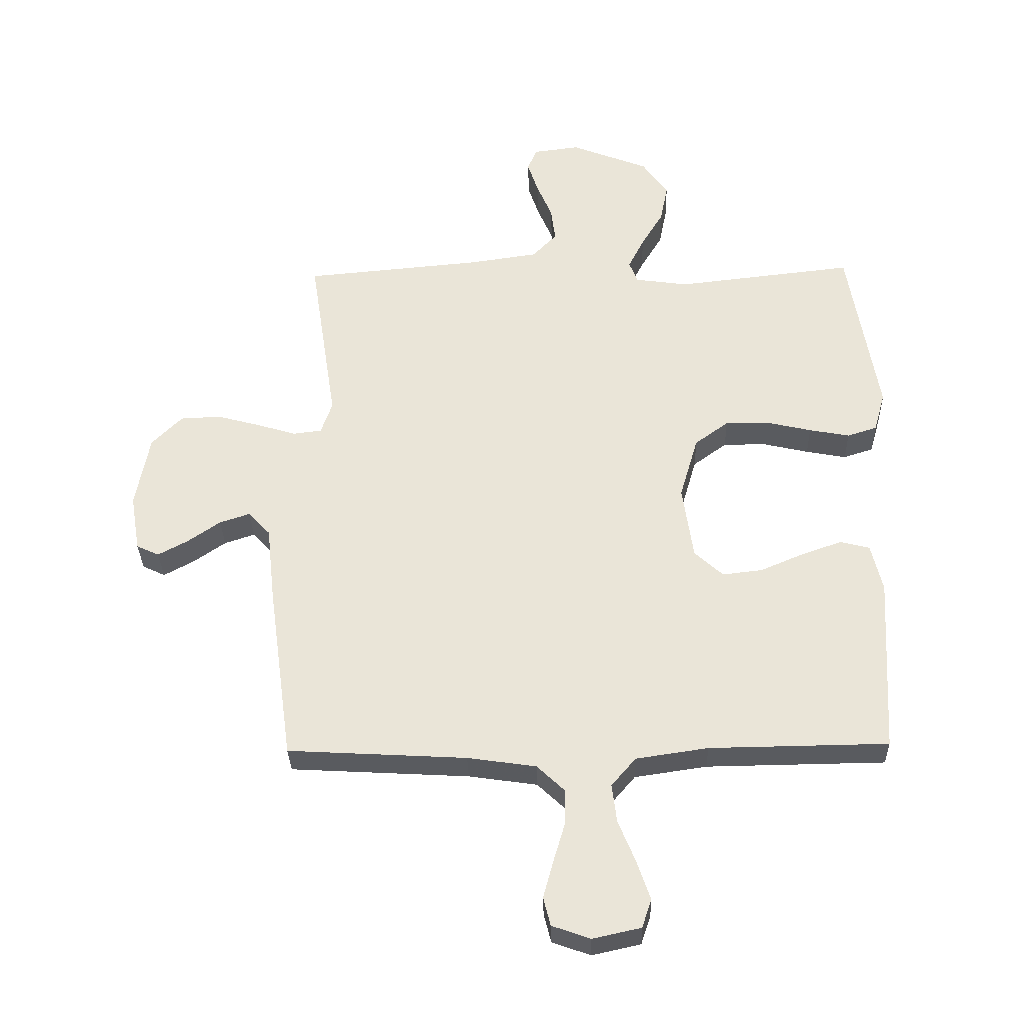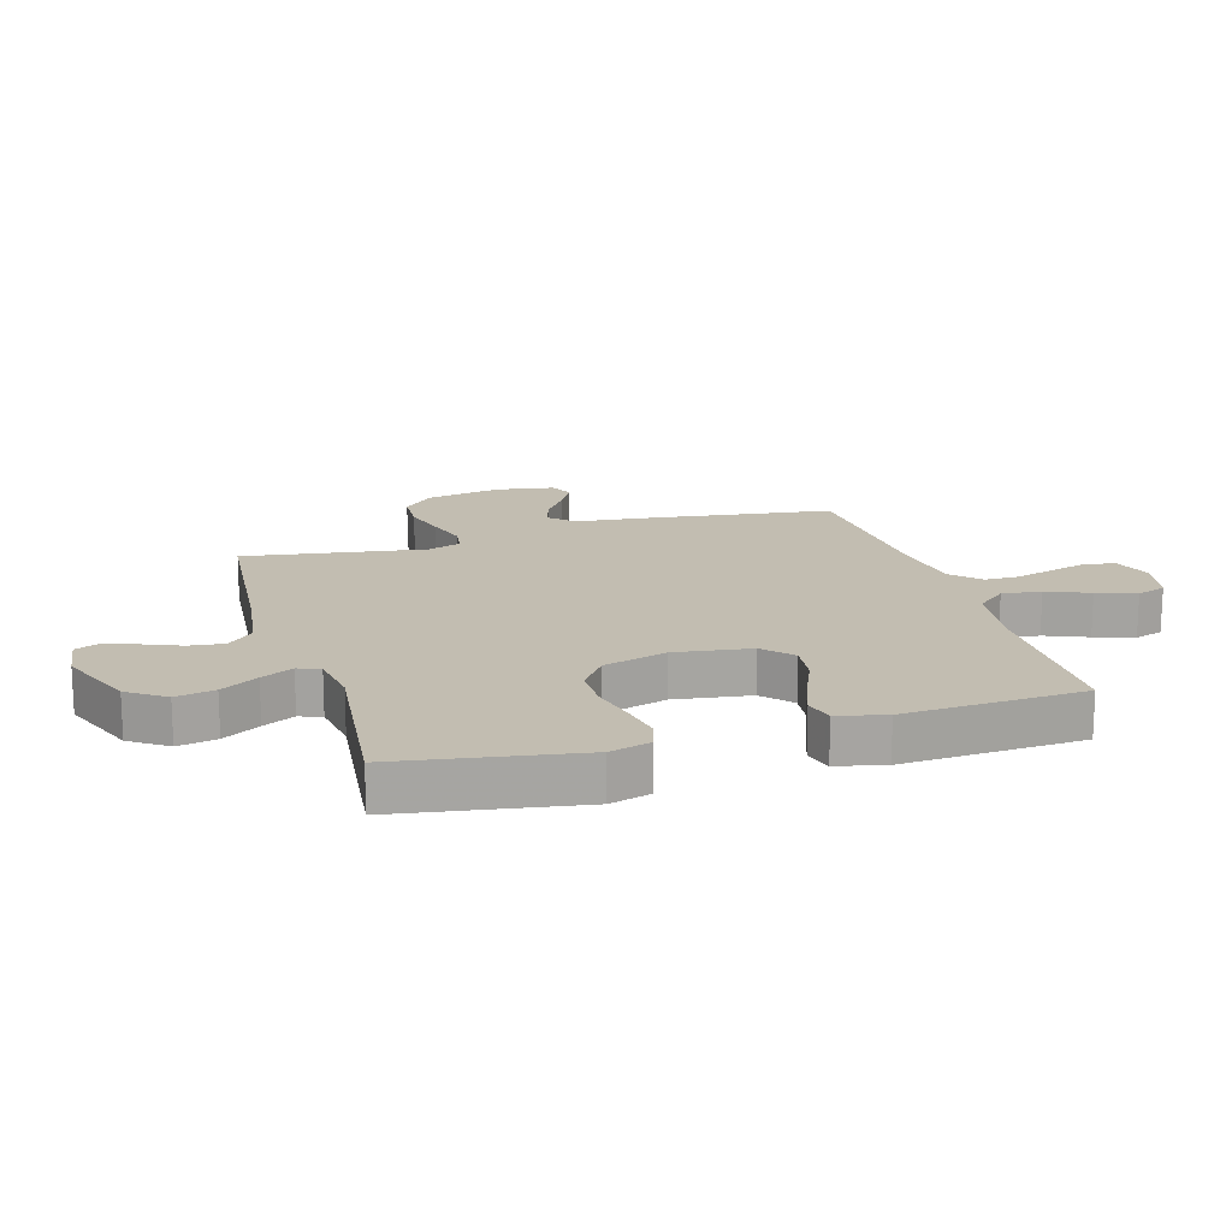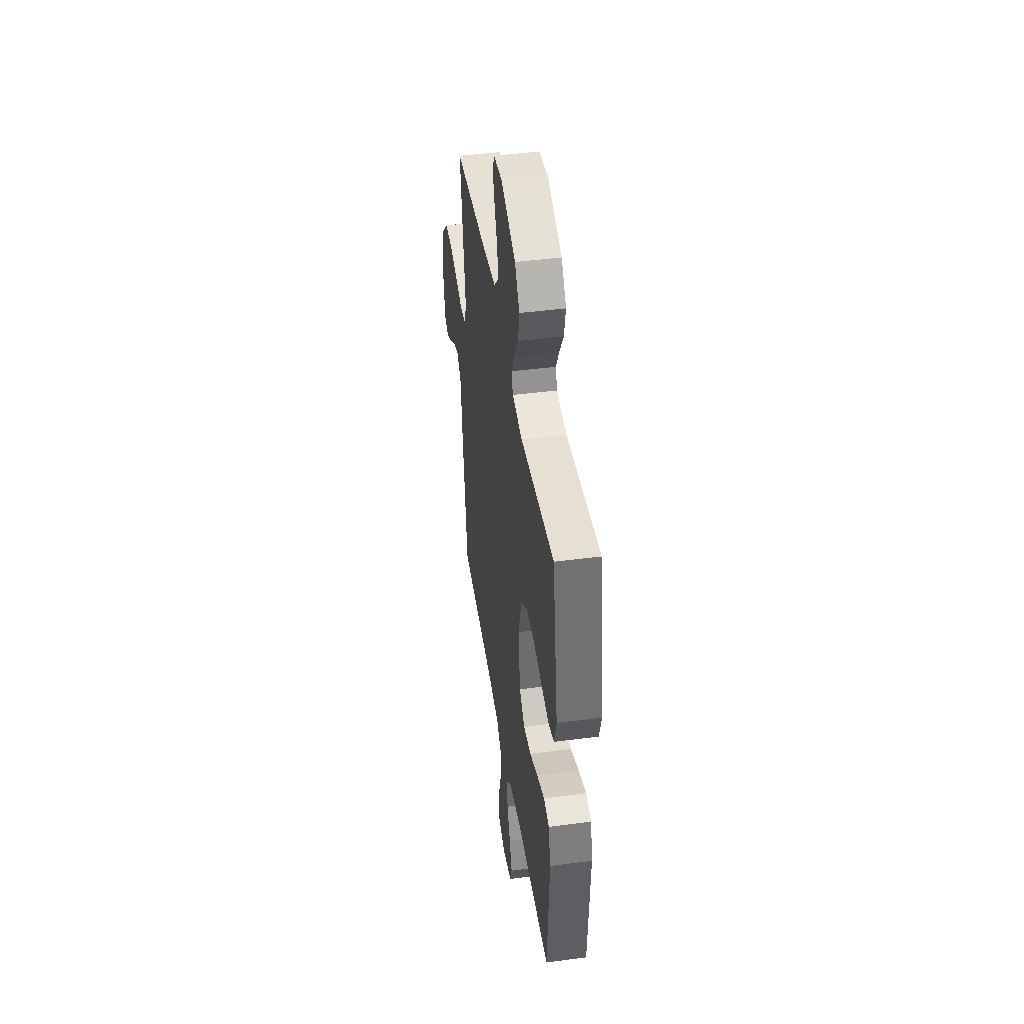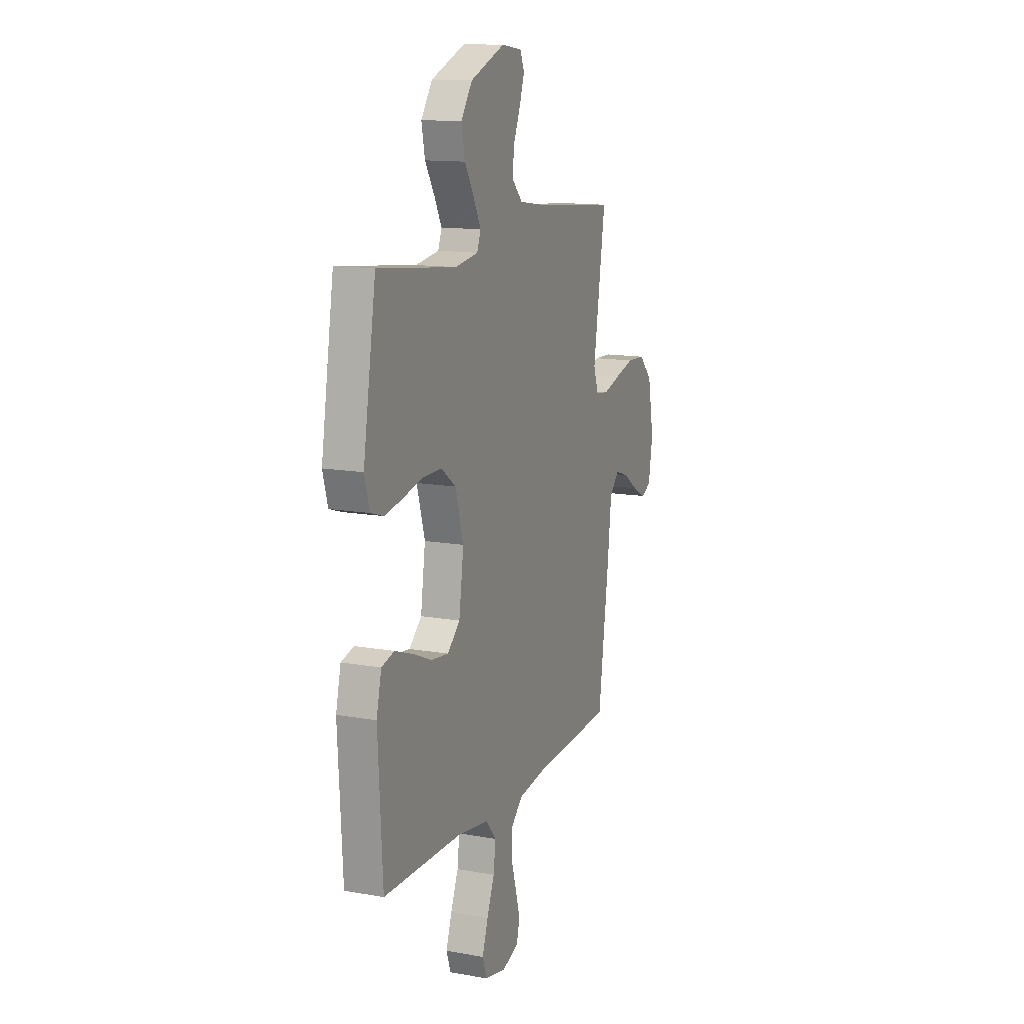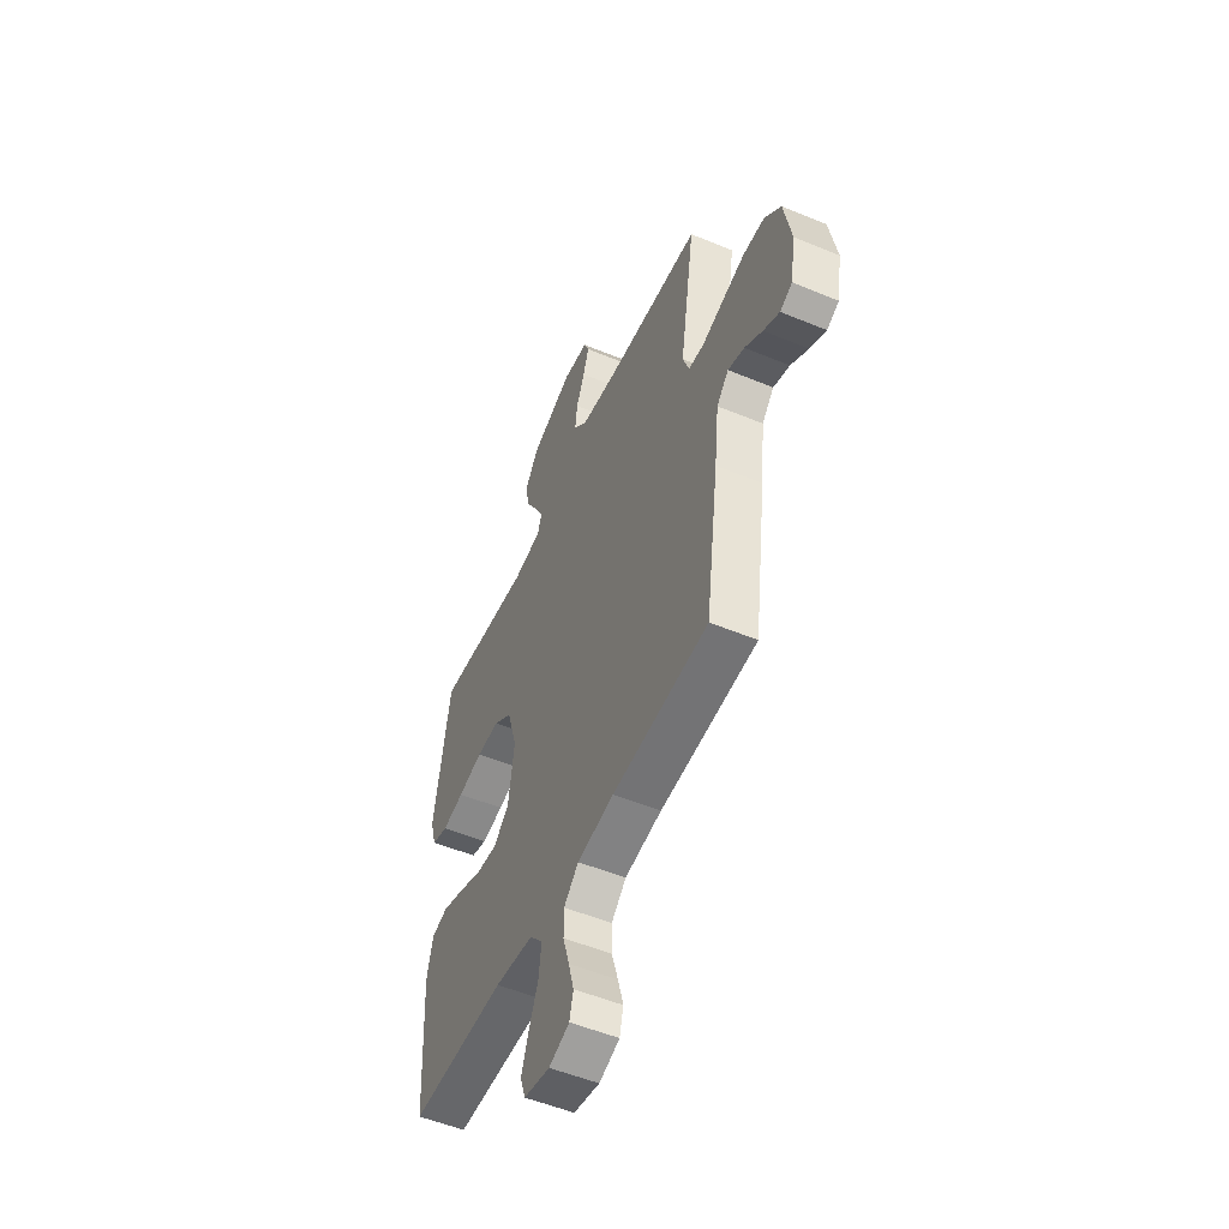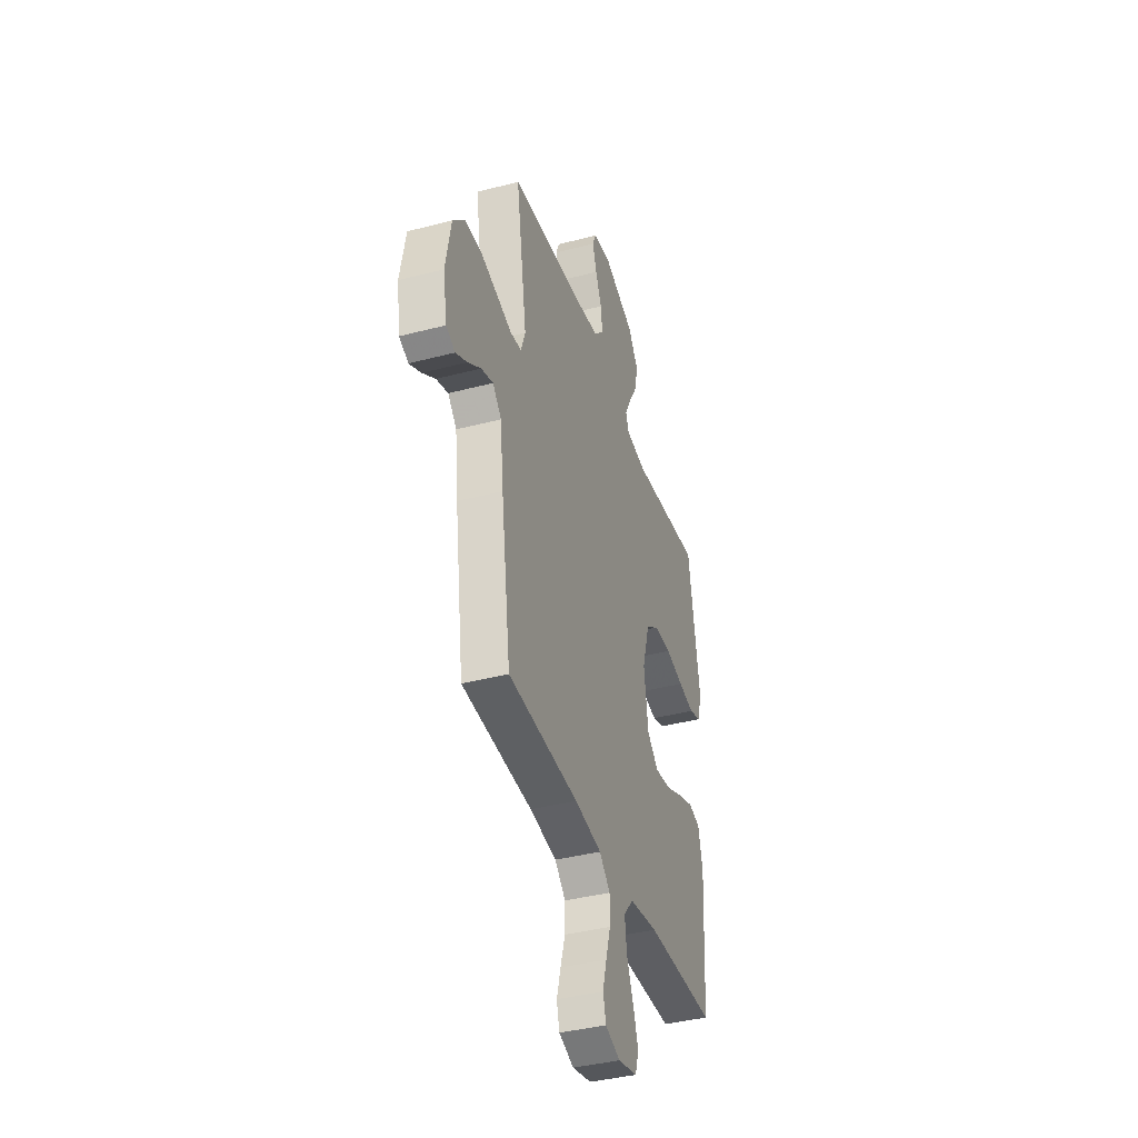
<metadata>
{"format":"obj","ext":"obj","renderer":"f3d","projection":"perspective","resolution":1024,"background":"white","views":[{"elev":-32.3,"azim":1.5,"up":"+Z"},{"elev":16.8,"azim":73.4,"up":"+Y"},{"elev":44.5,"azim":81.3,"up":"+Z"},{"elev":13.4,"azim":112.1,"up":"+Z"},{"elev":-52.9,"azim":-114.0,"up":"+Z"},{"elev":-39.3,"azim":-71.9,"up":"+Z"}]}
</metadata>
<code>
v 0.5 0.07 -0.5
v 0.2 0.07 -0.504
v 0.079 0.07 -0.522
v 0.038 0.07 -0.57
v 0.046 0.07 -0.635
v 0.075 0.07 -0.706
v 0.097 0.07 -0.771
v 0.081 0.07 -0.819
v 0 0.07 -0.837
v -0.064 0.07 -0.814
v -0.076 0.07 -0.766
v -0.059 0.07 -0.704
v -0.039 0.07 -0.637
v -0.039 0.07 -0.578
v -0.085 0.07 -0.534
v -0.2 0.07 -0.517
v -0.5 0.07 -0.5
v -0.541 0.07 -0.2
v -0.555 0.07 -0.072
v -0.592 0.07 -0.032
v -0.643 0.07 -0.049
v -0.698 0.07 -0.087
v -0.748 0.07 -0.114
v -0.786 0.07 -0.096
v -0.802 0.07 0
v -0.779 0.07 0.124
v -0.728 0.07 0.176
v -0.66 0.07 0.179
v -0.587 0.07 0.159
v -0.521 0.07 0.139
v -0.473 0.07 0.145
v -0.454 0.07 0.2
v -0.5 0.07 0.5
v -0.2 0.07 0.527
v -0.084 0.07 0.544
v -0.043 0.07 0.587
v -0.05 0.07 0.645
v -0.076 0.07 0.707
v -0.094 0.07 0.762
v -0.078 0.07 0.8
v 0 0.07 0.81
v 0.131 0.07 0.758
v 0.174 0.07 0.696
v 0.161 0.07 0.631
v 0.124 0.07 0.569
v 0.097 0.07 0.516
v 0.111 0.07 0.479
v 0.2 0.07 0.466
v 0.5 0.07 0.5
v 0.549 0.07 0.2
v 0.53 0.07 0.133
v 0.48 0.07 0.117
v 0.412 0.07 0.13
v 0.335 0.07 0.148
v 0.263 0.07 0.148
v 0.206 0.07 0.106
v 0.175 0.07 0
v 0.193 0.07 -0.126
v 0.241 0.07 -0.17
v 0.308 0.07 -0.162
v 0.381 0.07 -0.131
v 0.449 0.07 -0.107
v 0.498 0.07 -0.12
v 0.517 0.07 -0.2
v 0.5 0 -0.5
v 0.2 0 -0.504
v 0.079 0 -0.522
v 0.038 0 -0.57
v 0.046 0 -0.635
v 0.075 0 -0.706
v 0.097 0 -0.771
v 0.081 0 -0.819
v 0 0 -0.837
v -0.064 0 -0.814
v -0.076 0 -0.766
v -0.059 0 -0.704
v -0.039 0 -0.637
v -0.039 0 -0.578
v -0.085 0 -0.534
v -0.2 0 -0.517
v -0.5 0 -0.5
v -0.541 0 -0.2
v -0.555 0 -0.072
v -0.592 0 -0.032
v -0.643 0 -0.049
v -0.698 0 -0.087
v -0.748 0 -0.114
v -0.786 0 -0.096
v -0.802 0 0
v -0.779 0 0.124
v -0.728 0 0.176
v -0.66 0 0.179
v -0.587 0 0.159
v -0.521 0 0.139
v -0.473 0 0.145
v -0.454 0 0.2
v -0.5 0 0.5
v -0.2 0 0.527
v -0.084 0 0.544
v -0.043 0 0.587
v -0.05 0 0.645
v -0.076 0 0.707
v -0.094 0 0.762
v -0.078 0 0.8
v 0 0 0.81
v 0.131 0 0.758
v 0.174 0 0.696
v 0.161 0 0.631
v 0.124 0 0.569
v 0.097 0 0.516
v 0.111 0 0.479
v 0.2 0 0.466
v 0.5 0 0.5
v 0.549 0 0.2
v 0.53 0 0.133
v 0.48 0 0.117
v 0.412 0 0.13
v 0.335 0 0.148
v 0.263 0 0.148
v 0.206 0 0.106
v 0.175 0 0
v 0.193 0 -0.126
v 0.241 0 -0.17
v 0.308 0 -0.162
v 0.381 0 -0.131
v 0.449 0 -0.107
v 0.498 0 -0.12
v 0.517 0 -0.2
f 64 1 2
f 63 64 2
f 62 63 2
f 61 62 2
f 60 61 2
f 59 60 2 3
f 58 59 3 4
f 57 58 4
f 52 53 54
f 51 52 54
f 50 51 54
f 49 50 54
f 48 49 54
f 47 48 54 55
f 43 44 45
f 42 43 45
f 41 42 45
f 40 41 45
f 39 40 45
f 38 39 45
f 37 38 45
f 36 37 45 46
f 35 36 46 47
f 32 33 34
f 47 55 56
f 35 47 56
f 34 35 56
f 32 34 56
f 31 32 56
f 28 29 30
f 27 28 30
f 26 27 30
f 25 26 30
f 24 25 30
f 23 24 30
f 22 23 30
f 21 22 30
f 16 17 18 19
f 15 16 19
f 14 15 19 20
f 11 12 13
f 10 11 13
f 9 10 13
f 8 9 13
f 7 8 13
f 6 7 13
f 5 6 13
f 4 5 13 14
f 57 4 14 20
f 31 56 57 20
f 20 21 30 31
f 66 65 128
f 66 128 127
f 66 127 126
f 66 126 125
f 66 125 124
f 67 66 124 123
f 68 67 123 122
f 68 122 121
f 118 117 116
f 118 116 115
f 118 115 114
f 118 114 113
f 118 113 112
f 119 118 112 111
f 109 108 107
f 109 107 106
f 109 106 105
f 109 105 104
f 109 104 103
f 109 103 102
f 109 102 101
f 110 109 101 100
f 111 110 100 99
f 98 97 96
f 120 119 111
f 120 111 99
f 120 99 98
f 120 98 96
f 120 96 95
f 94 93 92
f 94 92 91
f 94 91 90
f 94 90 89
f 94 89 88
f 94 88 87
f 94 87 86
f 94 86 85
f 83 82 81 80
f 83 80 79
f 84 83 79 78
f 77 76 75
f 77 75 74
f 77 74 73
f 77 73 72
f 77 72 71
f 77 71 70
f 77 70 69
f 78 77 69 68
f 84 78 68 121
f 84 121 120 95
f 95 94 85 84
f 1 65 66 2
f 2 66 67 3
f 3 67 68 4
f 4 68 69 5
f 5 69 70 6
f 6 70 71 7
f 7 71 72 8
f 8 72 73 9
f 9 73 74 10
f 10 74 75 11
f 11 75 76 12
f 12 76 77 13
f 13 77 78 14
f 14 78 79 15
f 15 79 80 16
f 16 80 81 17
f 17 81 82 18
f 18 82 83 19
f 19 83 84 20
f 20 84 85 21
f 21 85 86 22
f 22 86 87 23
f 23 87 88 24
f 24 88 89 25
f 25 89 90 26
f 26 90 91 27
f 27 91 92 28
f 28 92 93 29
f 29 93 94 30
f 30 94 95 31
f 31 95 96 32
f 32 96 97 33
f 33 97 98 34
f 34 98 99 35
f 35 99 100 36
f 36 100 101 37
f 37 101 102 38
f 38 102 103 39
f 39 103 104 40
f 40 104 105 41
f 41 105 106 42
f 42 106 107 43
f 43 107 108 44
f 44 108 109 45
f 45 109 110 46
f 46 110 111 47
f 47 111 112 48
f 48 112 113 49
f 49 113 114 50
f 50 114 115 51
f 51 115 116 52
f 52 116 117 53
f 53 117 118 54
f 54 118 119 55
f 55 119 120 56
f 56 120 121 57
f 57 121 122 58
f 58 122 123 59
f 59 123 124 60
f 60 124 125 61
f 61 125 126 62
f 62 126 127 63
f 63 127 128 64
f 64 128 65 1

</code>
